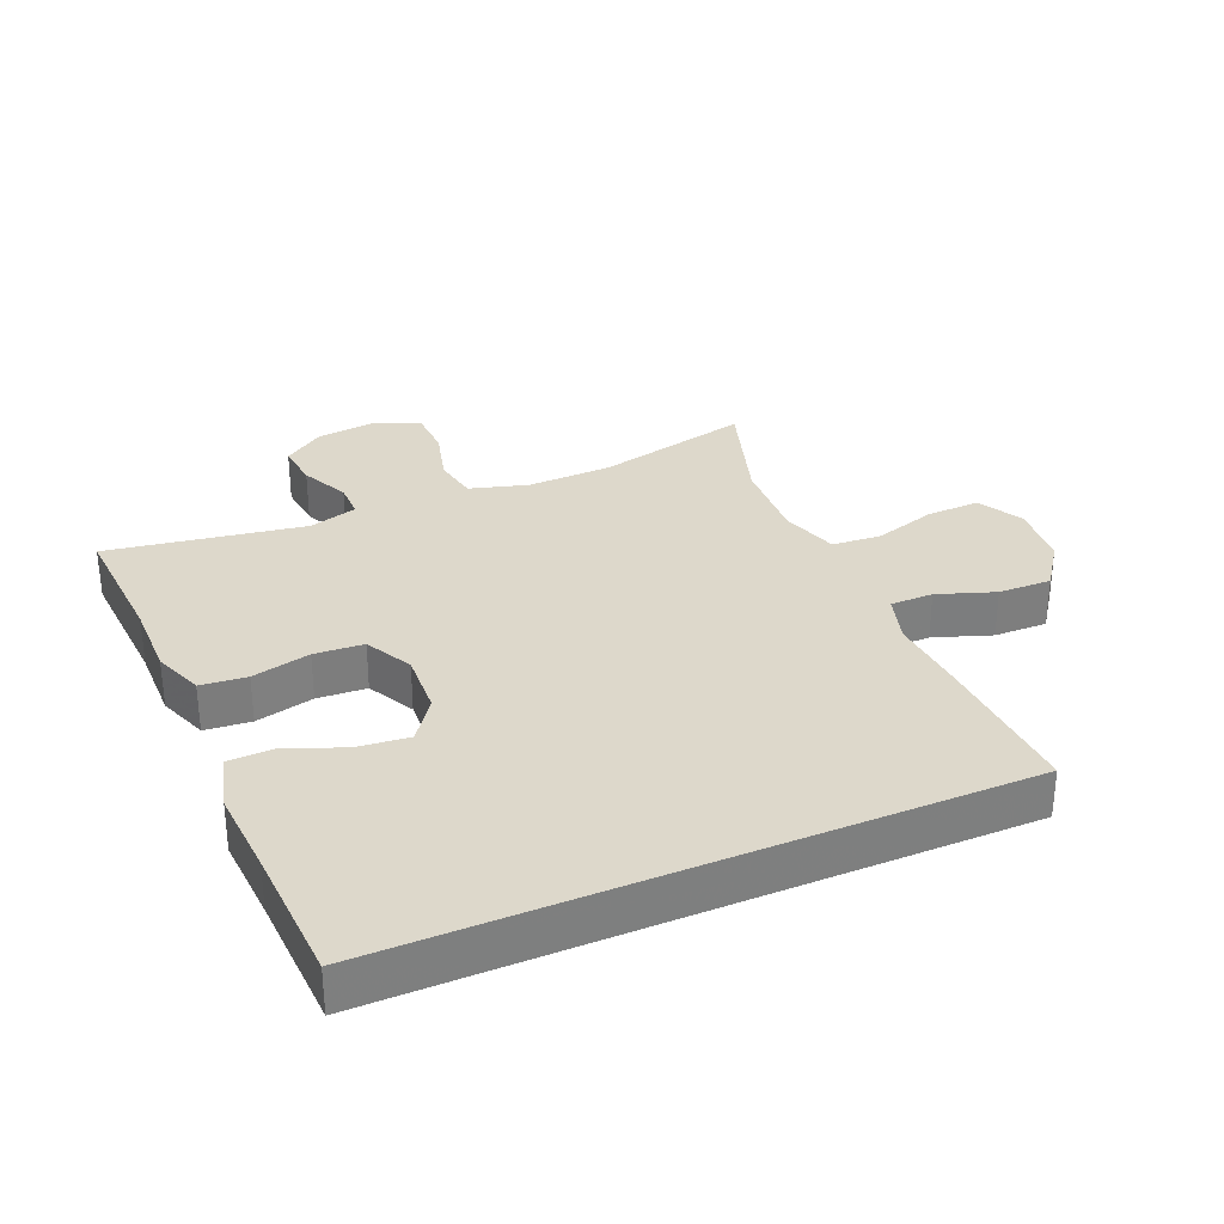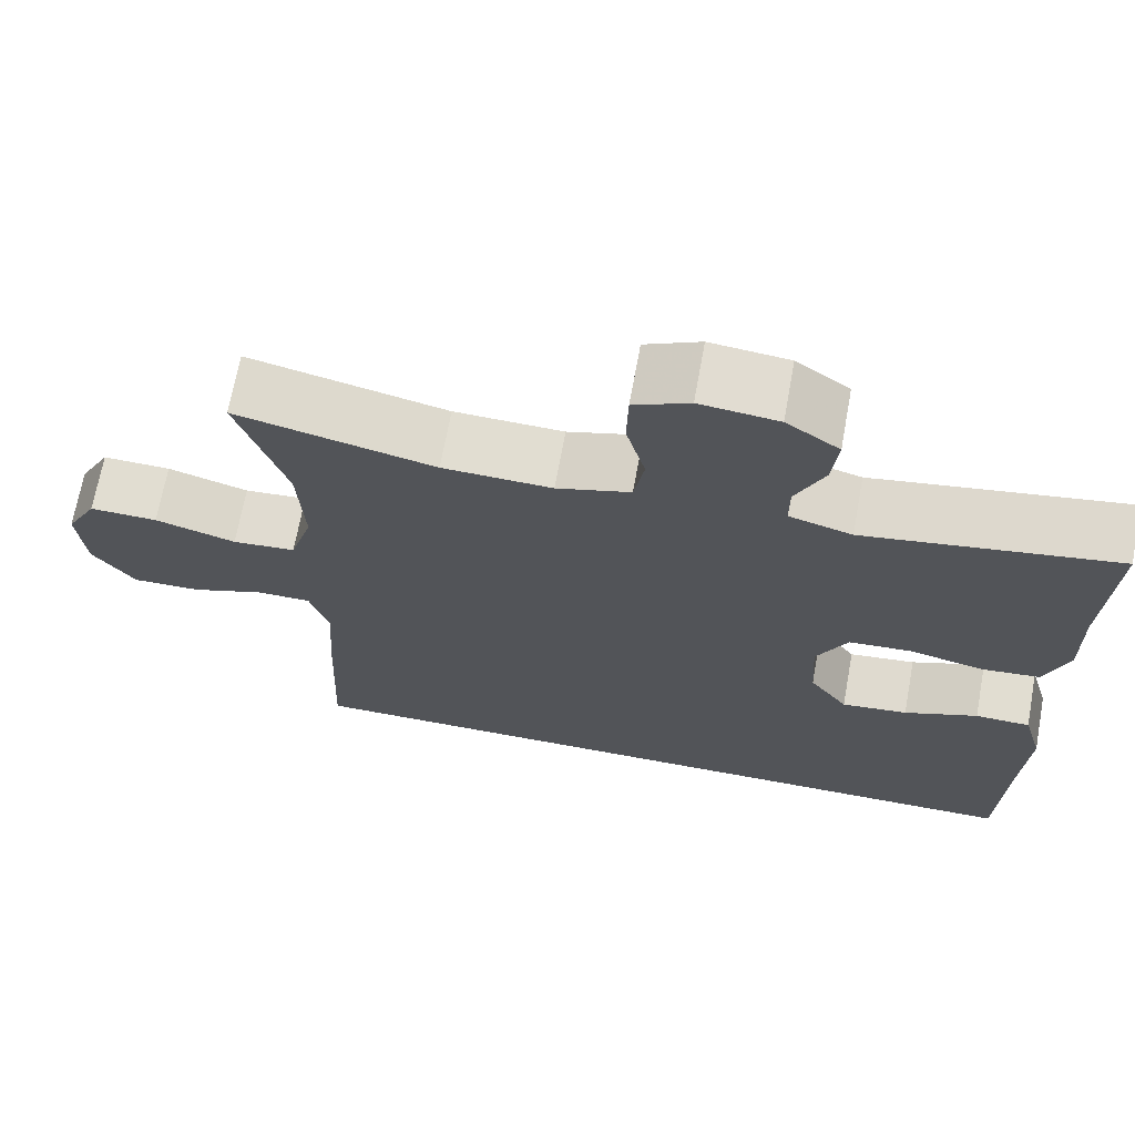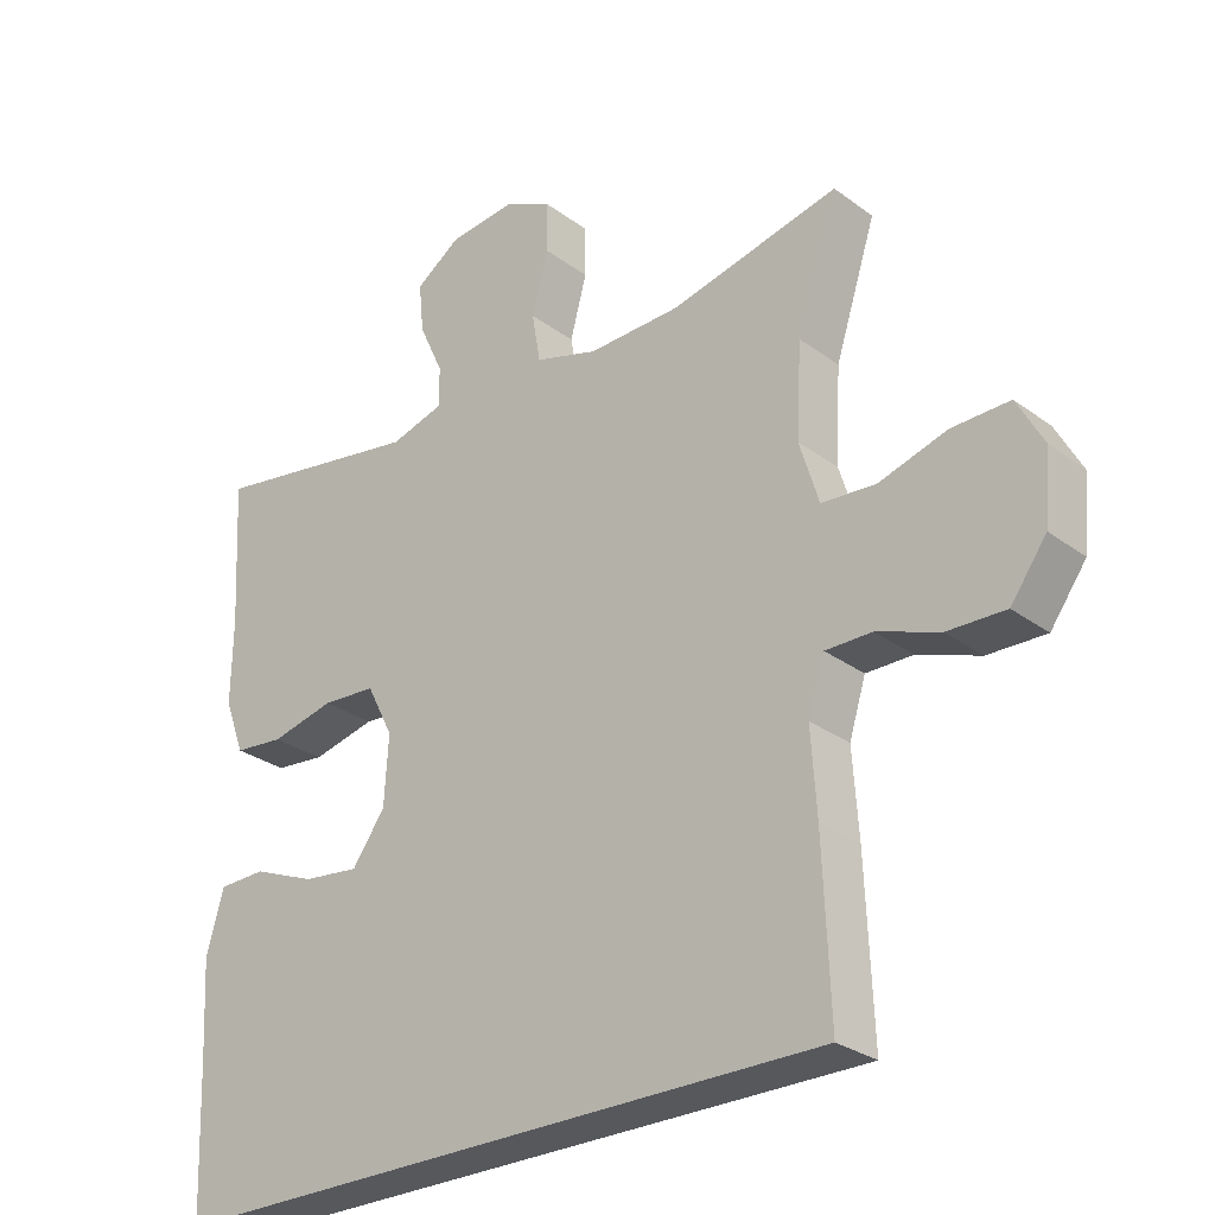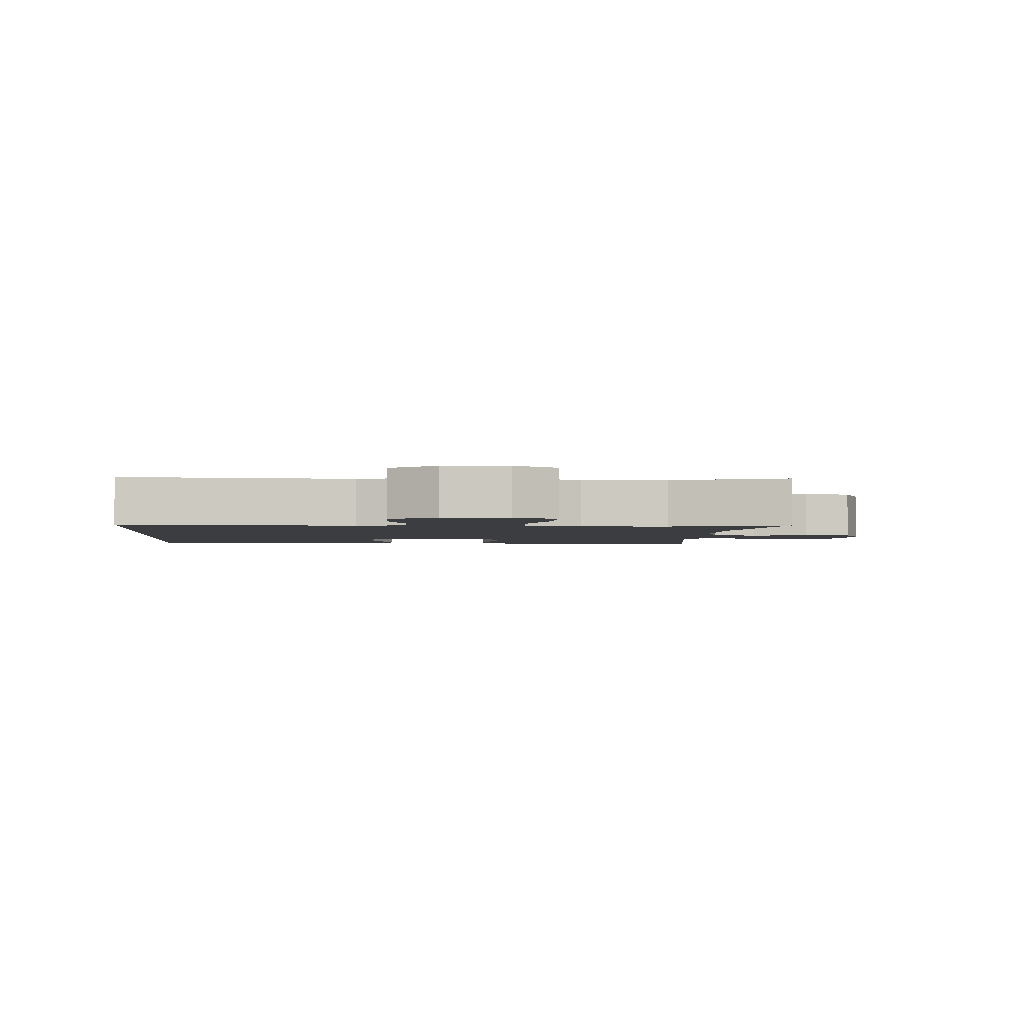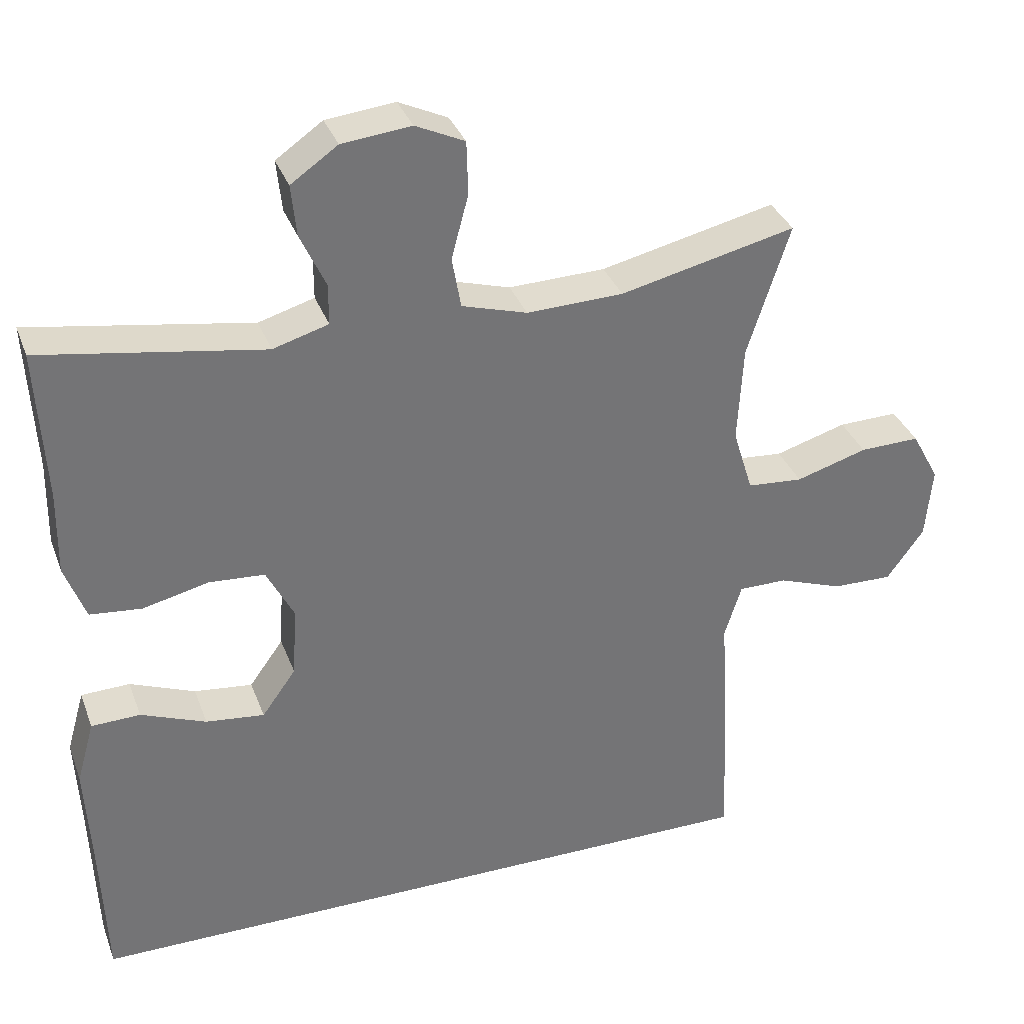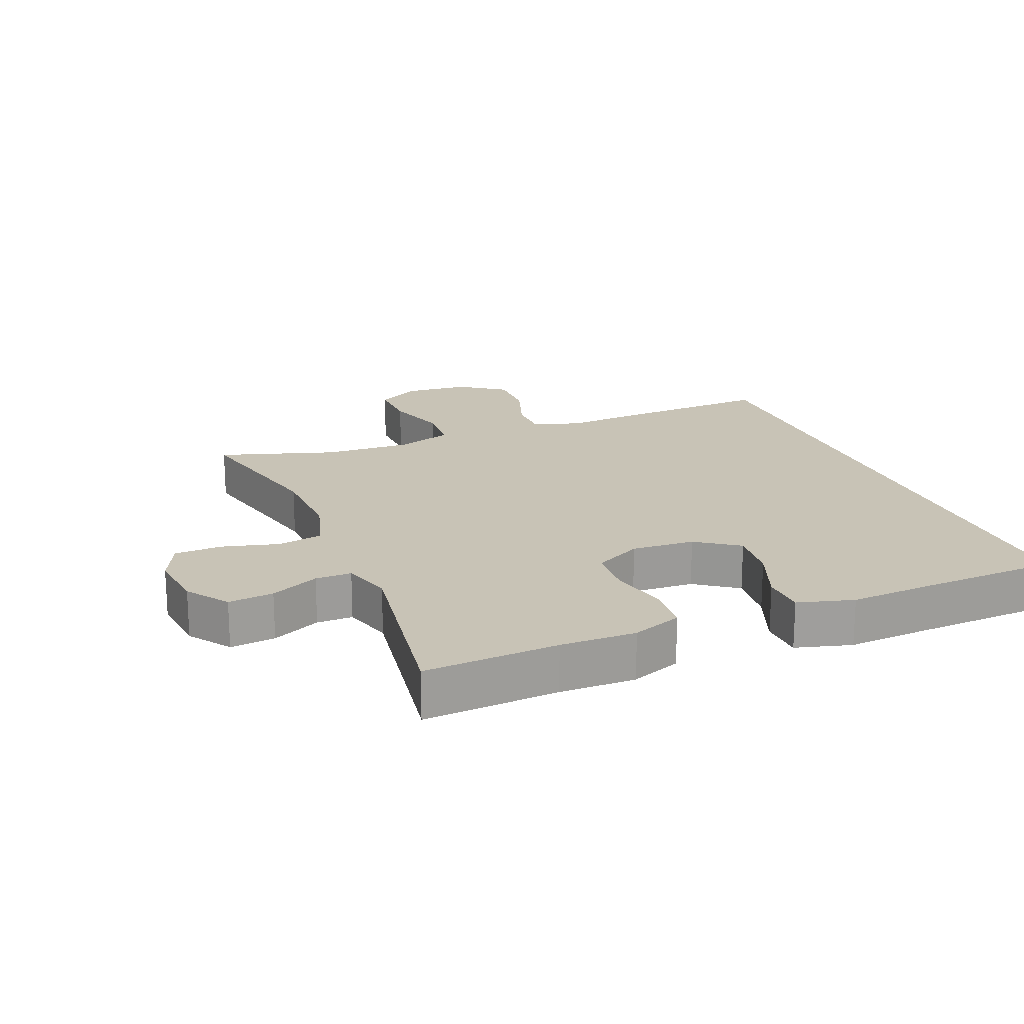
<metadata>
{"format":"obj","ext":"obj","renderer":"f3d","projection":"perspective","resolution":1024,"background":"white","views":[{"elev":31.3,"azim":156.6,"up":"+Y"},{"elev":68.8,"azim":10.3,"up":"+Z"},{"elev":-28.1,"azim":-138.1,"up":"+Z"},{"elev":-2.5,"azim":-94.6,"up":"+Y"},{"elev":34.3,"azim":161.1,"up":"+Z"},{"elev":19.5,"azim":67.6,"up":"+Y"}]}
</metadata>
<code>
v 0.5 0.07 0.5
v 0.489 0.07 0.296
v 0.491 0.07 0.181
v 0.463 0.07 0.105
v 0.393 0.07 0.098
v 0.304 0.07 0.119
v 0.229 0.07 0.114
v 0.192 0.07 0.042
v 0.198 0.07 -0.054
v 0.244 0.07 -0.118
v 0.323 0.07 -0.109
v 0.411 0.07 -0.074
v 0.477 0.07 -0.076
v 0.501 0.07 -0.161
v 0.494 0.07 -0.292
v 0.486 0.07 -0.5
v -0.455 0.07 -0.5
v -0.445 0.07 -0.263
v -0.437 0.07 -0.146
v -0.46 0.07 -0.072
v -0.525 0.07 -0.072
v -0.612 0.07 -0.103
v -0.693 0.07 -0.105
v -0.743 0.07 -0.036
v -0.752 0.07 0.062
v -0.715 0.07 0.13
v -0.634 0.07 0.128
v -0.538 0.07 0.099
v -0.463 0.07 0.105
v -0.436 0.07 0.192
v -0.443 0.07 0.323
v -0.5 0.07 0.5
v -0.264 0.07 0.445
v -0.134 0.07 0.441
v -0.046 0.07 0.467
v -0.034 0.07 0.536
v -0.057 0.07 0.622
v -0.055 0.07 0.694
v 0.011 0.07 0.725
v 0.104 0.07 0.715
v 0.167 0.07 0.671
v 0.16 0.07 0.602
v 0.126 0.07 0.528
v 0.126 0.07 0.473
v 0.201 0.07 0.451
v 0.5 0 0.5
v 0.489 0 0.296
v 0.491 0 0.181
v 0.463 0 0.105
v 0.393 0 0.098
v 0.304 0 0.119
v 0.229 0 0.114
v 0.192 0 0.042
v 0.198 0 -0.054
v 0.244 0 -0.118
v 0.323 0 -0.109
v 0.411 0 -0.074
v 0.477 0 -0.076
v 0.501 0 -0.161
v 0.494 0 -0.292
v 0.486 0 -0.5
v -0.455 0 -0.5
v -0.445 0 -0.263
v -0.437 0 -0.146
v -0.46 0 -0.072
v -0.525 0 -0.072
v -0.612 0 -0.103
v -0.693 0 -0.105
v -0.743 0 -0.036
v -0.752 0 0.062
v -0.715 0 0.13
v -0.634 0 0.128
v -0.538 0 0.099
v -0.463 0 0.105
v -0.436 0 0.192
v -0.443 0 0.323
v -0.5 0 0.5
v -0.264 0 0.445
v -0.134 0 0.441
v -0.046 0 0.467
v -0.034 0 0.536
v -0.057 0 0.622
v -0.055 0 0.694
v 0.011 0 0.725
v 0.104 0 0.715
v 0.167 0 0.671
v 0.16 0 0.602
v 0.126 0 0.528
v 0.126 0 0.473
v 0.201 0 0.451
f 41 42 43
f 40 41 43
f 39 40 43
f 38 39 43
f 37 38 43
f 36 37 43
f 35 36 43 44
f 34 35 44 45
f 31 32 33
f 30 31 33 34
f 29 30 34 45
f 26 27 28
f 25 26 28
f 24 25 28
f 23 24 28
f 22 23 28
f 21 22 28
f 20 21 28 29
f 45 1 2
f 29 45 2
f 20 29 2
f 19 20 2
f 17 18 19
f 16 17 19
f 15 16 19
f 13 14 15
f 12 13 15
f 11 12 15
f 10 11 15
f 4 5 6
f 3 4 6
f 2 3 6
f 2 6 7
f 19 2 7
f 10 15 19
f 9 10 19
f 8 9 19
f 7 8 19
f 88 87 86
f 88 86 85
f 88 85 84
f 88 84 83
f 88 83 82
f 88 82 81
f 89 88 81 80
f 90 89 80 79
f 78 77 76
f 79 78 76 75
f 90 79 75 74
f 73 72 71
f 73 71 70
f 73 70 69
f 73 69 68
f 73 68 67
f 73 67 66
f 74 73 66 65
f 47 46 90
f 47 90 74
f 47 74 65
f 47 65 64
f 64 63 62
f 64 62 61
f 64 61 60
f 60 59 58
f 60 58 57
f 60 57 56
f 60 56 55
f 51 50 49
f 51 49 48
f 51 48 47
f 52 51 47
f 52 47 64
f 64 60 55
f 64 55 54
f 64 54 53
f 64 53 52
f 1 46 47 2
f 2 47 48 3
f 3 48 49 4
f 4 49 50 5
f 5 50 51 6
f 6 51 52 7
f 7 52 53 8
f 8 53 54 9
f 9 54 55 10
f 10 55 56 11
f 11 56 57 12
f 12 57 58 13
f 13 58 59 14
f 14 59 60 15
f 15 60 61 16
f 16 61 62 17
f 17 62 63 18
f 18 63 64 19
f 19 64 65 20
f 20 65 66 21
f 21 66 67 22
f 22 67 68 23
f 23 68 69 24
f 24 69 70 25
f 25 70 71 26
f 26 71 72 27
f 27 72 73 28
f 28 73 74 29
f 29 74 75 30
f 30 75 76 31
f 31 76 77 32
f 32 77 78 33
f 33 78 79 34
f 34 79 80 35
f 35 80 81 36
f 36 81 82 37
f 37 82 83 38
f 38 83 84 39
f 39 84 85 40
f 40 85 86 41
f 41 86 87 42
f 42 87 88 43
f 43 88 89 44
f 44 89 90 45
f 45 90 46 1

</code>
